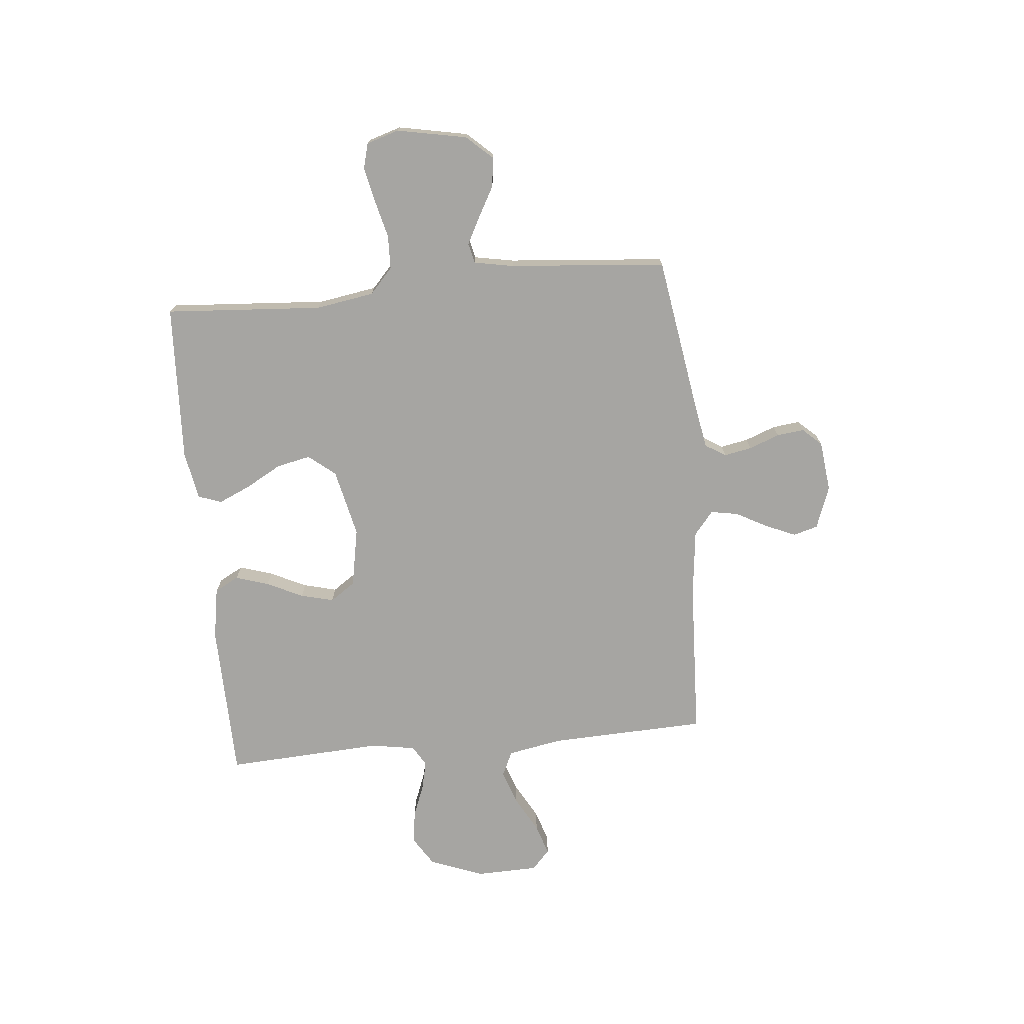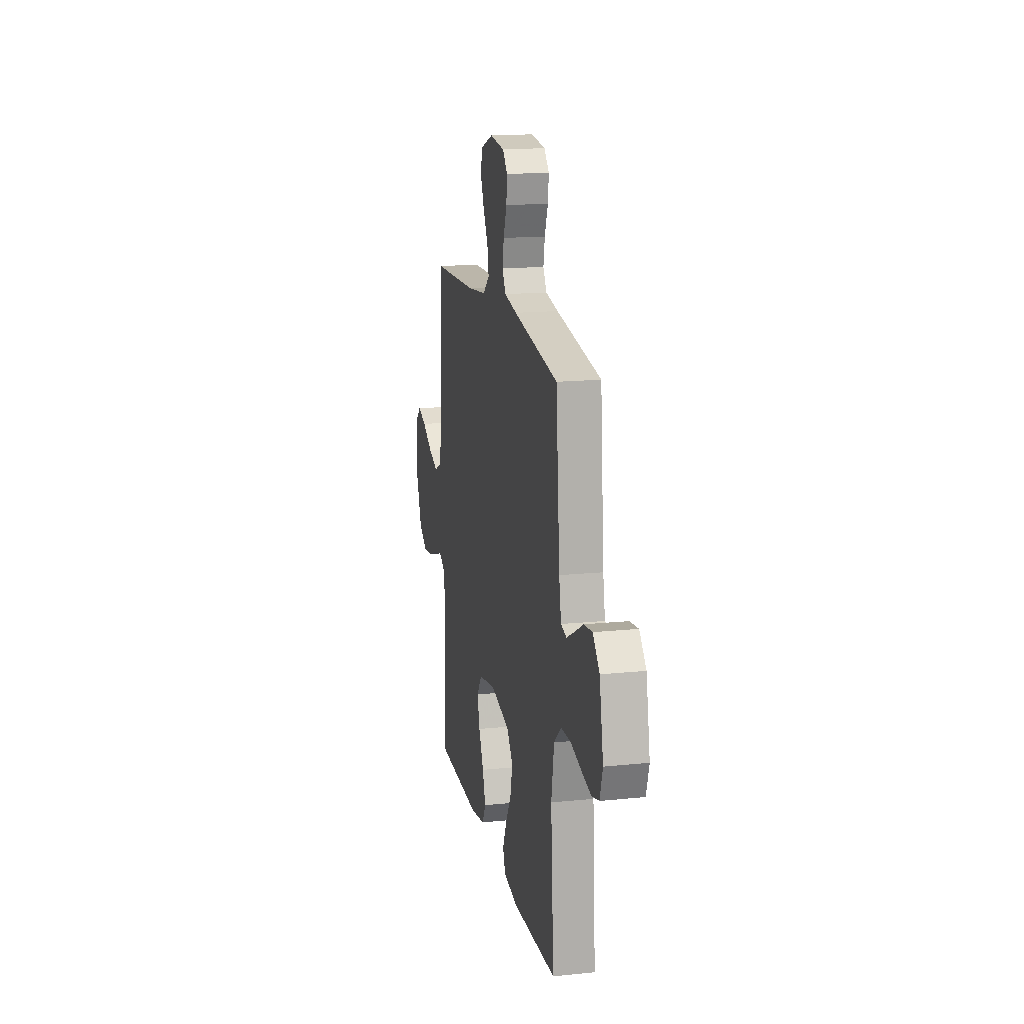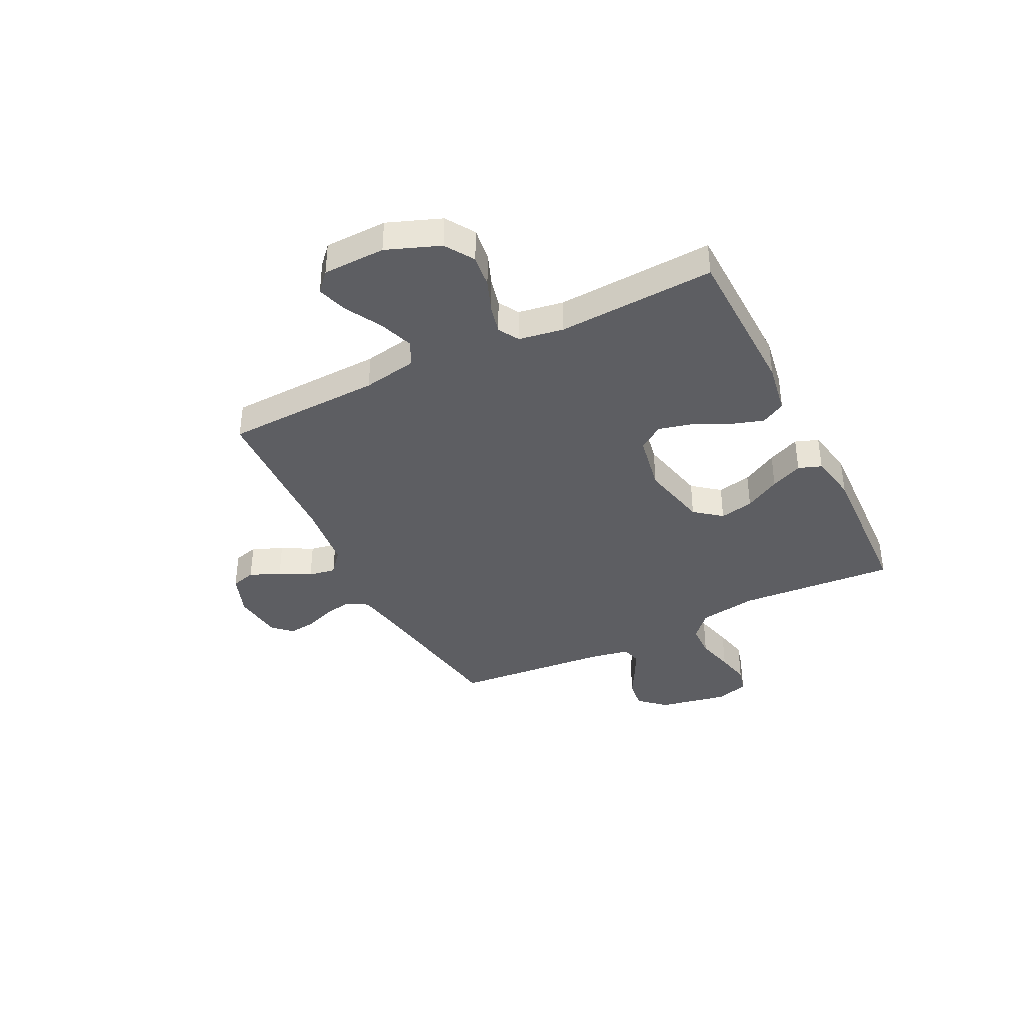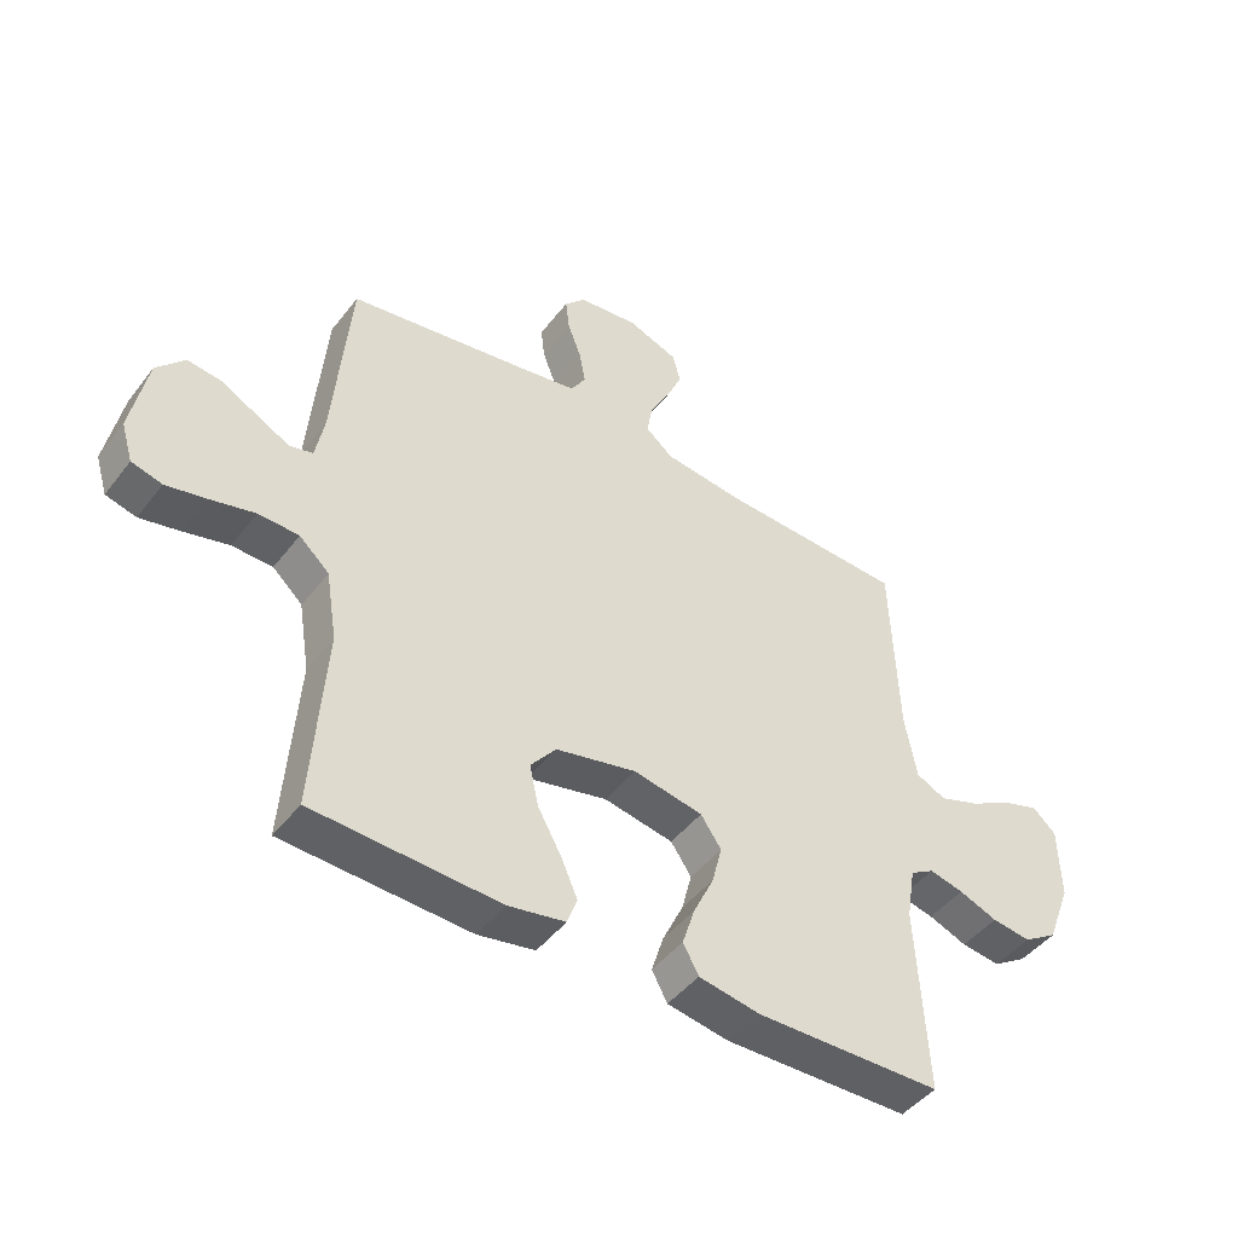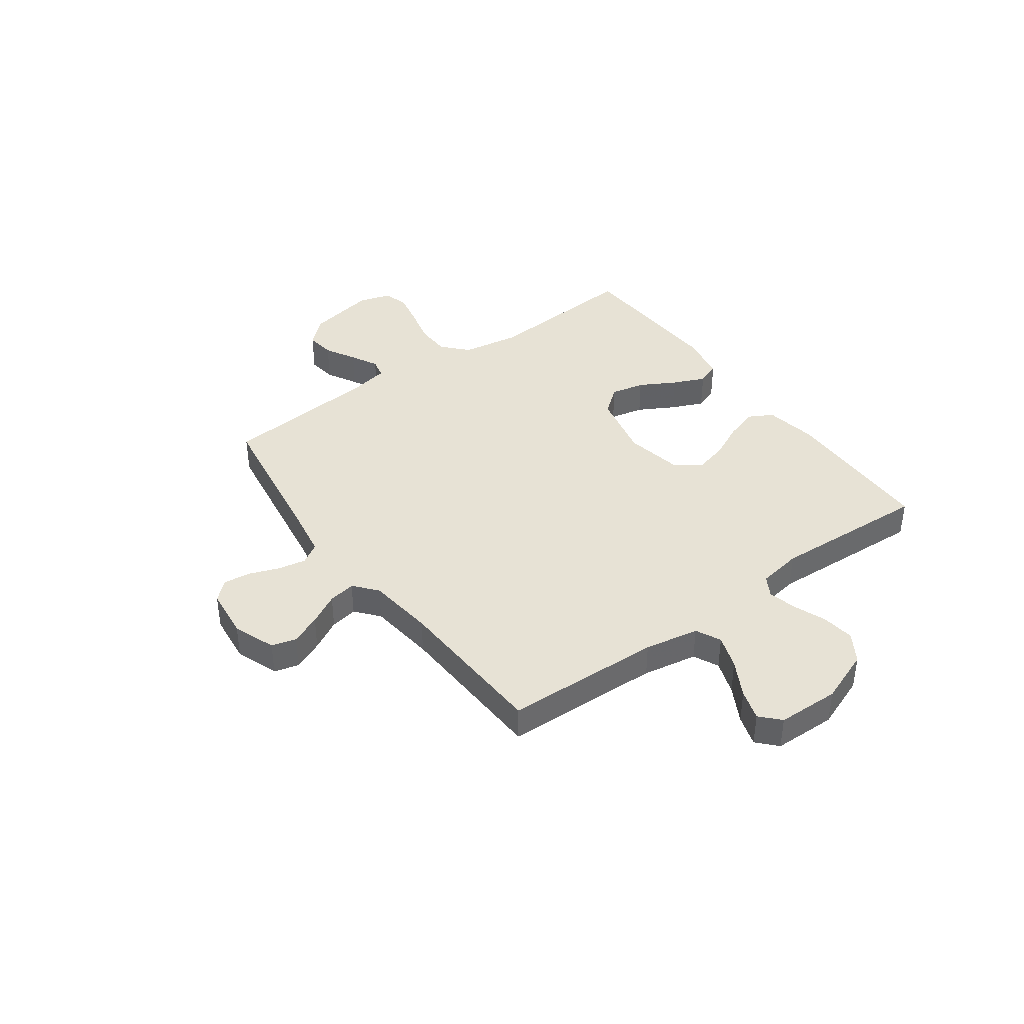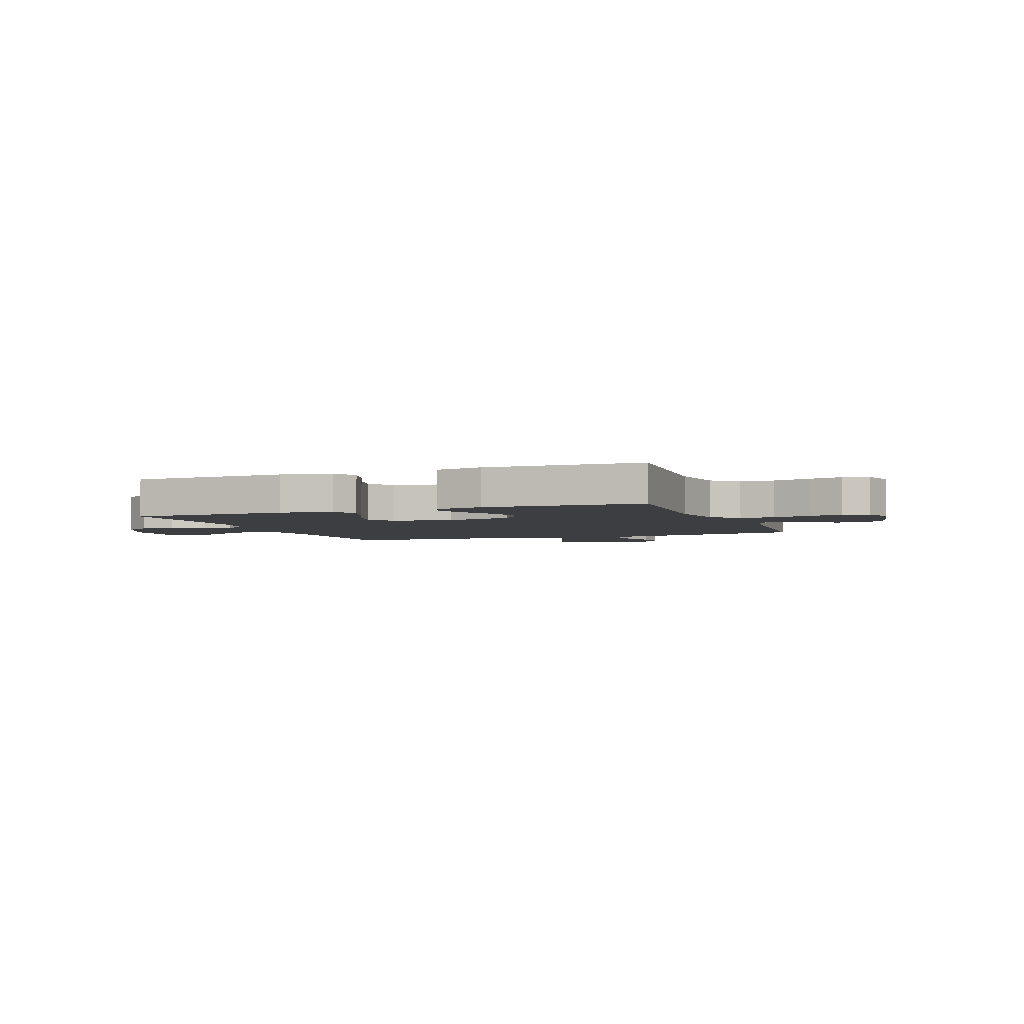
<metadata>
{"format":"obj","ext":"obj","renderer":"f3d","projection":"perspective","resolution":1024,"background":"white","views":[{"elev":-73.7,"azim":-84.5,"up":"+Y"},{"elev":16.4,"azim":-101.8,"up":"+Z"},{"elev":-38.3,"azim":116.5,"up":"+Y"},{"elev":-45.8,"azim":-35.3,"up":"+Z"},{"elev":40.1,"azim":53.9,"up":"+Y"},{"elev":-3.6,"azim":-158.9,"up":"+Y"}]}
</metadata>
<code>
v 0.5 0.07 0.5
v 0.511 0.07 0.2
v 0.53 0.07 0.096
v 0.578 0.07 0.073
v 0.643 0.07 0.096
v 0.712 0.07 0.134
v 0.771 0.07 0.153
v 0.808 0.07 0.119
v 0.811 0.07 0
v 0.772 0.07 -0.102
v 0.717 0.07 -0.137
v 0.654 0.07 -0.129
v 0.592 0.07 -0.105
v 0.537 0.07 -0.092
v 0.498 0.07 -0.115
v 0.484 0.07 -0.2
v 0.5 0.07 -0.5
v 0.2 0.07 -0.506
v 0.101 0.07 -0.489
v 0.076 0.07 -0.443
v 0.096 0.07 -0.38
v 0.129 0.07 -0.311
v 0.145 0.07 -0.248
v 0.112 0.07 -0.2
v 0 0.07 -0.179
v -0.13 0.07 -0.208
v -0.171 0.07 -0.259
v -0.157 0.07 -0.324
v -0.119 0.07 -0.392
v -0.092 0.07 -0.453
v -0.108 0.07 -0.497
v -0.2 0.07 -0.514
v -0.5 0.07 -0.5
v -0.479 0.07 -0.2
v -0.497 0.07 -0.089
v -0.545 0.07 -0.045
v -0.61 0.07 -0.043
v -0.682 0.07 -0.061
v -0.747 0.07 -0.075
v -0.796 0.07 -0.062
v -0.815 0.07 0
v -0.789 0.07 0.133
v -0.744 0.07 0.182
v -0.688 0.07 0.175
v -0.63 0.07 0.143
v -0.578 0.07 0.116
v -0.54 0.07 0.125
v -0.526 0.07 0.2
v -0.5 0.07 0.5
v -0.2 0.07 0.547
v -0.116 0.07 0.562
v -0.092 0.07 0.601
v -0.102 0.07 0.654
v -0.124 0.07 0.712
v -0.13 0.07 0.764
v -0.097 0.07 0.8
v 0 0.07 0.811
v 0.081 0.07 0.781
v 0.094 0.07 0.734
v 0.069 0.07 0.676
v 0.037 0.07 0.617
v 0.028 0.07 0.565
v 0.072 0.07 0.528
v 0.2 0.07 0.513
v 0.5 0 0.5
v 0.511 0 0.2
v 0.53 0 0.096
v 0.578 0 0.073
v 0.643 0 0.096
v 0.712 0 0.134
v 0.771 0 0.153
v 0.808 0 0.119
v 0.811 0 0
v 0.772 0 -0.102
v 0.717 0 -0.137
v 0.654 0 -0.129
v 0.592 0 -0.105
v 0.537 0 -0.092
v 0.498 0 -0.115
v 0.484 0 -0.2
v 0.5 0 -0.5
v 0.2 0 -0.506
v 0.101 0 -0.489
v 0.076 0 -0.443
v 0.096 0 -0.38
v 0.129 0 -0.311
v 0.145 0 -0.248
v 0.112 0 -0.2
v 0 0 -0.179
v -0.13 0 -0.208
v -0.171 0 -0.259
v -0.157 0 -0.324
v -0.119 0 -0.392
v -0.092 0 -0.453
v -0.108 0 -0.497
v -0.2 0 -0.514
v -0.5 0 -0.5
v -0.479 0 -0.2
v -0.497 0 -0.089
v -0.545 0 -0.045
v -0.61 0 -0.043
v -0.682 0 -0.061
v -0.747 0 -0.075
v -0.796 0 -0.062
v -0.815 0 0
v -0.789 0 0.133
v -0.744 0 0.182
v -0.688 0 0.175
v -0.63 0 0.143
v -0.578 0 0.116
v -0.54 0 0.125
v -0.526 0 0.2
v -0.5 0 0.5
v -0.2 0 0.547
v -0.116 0 0.562
v -0.092 0 0.601
v -0.102 0 0.654
v -0.124 0 0.712
v -0.13 0 0.764
v -0.097 0 0.8
v 0 0 0.811
v 0.081 0 0.781
v 0.094 0 0.734
v 0.069 0 0.676
v 0.037 0 0.617
v 0.028 0 0.565
v 0.072 0 0.528
v 0.2 0 0.513
f 58 59 60 61
f 56 57 58 61
f 56 61 62
f 53 54 55 56
f 52 53 56 62
f 51 52 62 63
f 48 49 50
f 47 48 50 51
f 42 43 44 45
f 42 45 46
f 41 42 46
f 40 41 46 47
f 37 38 39 40
f 31 32 33 34
f 31 34 35
f 28 29 30 31
f 28 31 35
f 27 28 35 36
f 19 20 21 22
f 19 22 23
f 16 17 18 19
f 15 16 19 23
f 14 15 23 24
f 10 11 12 13
f 10 13 14
f 9 10 14
f 5 6 7 8
f 4 5 8 9
f 64 1 2
f 63 64 2 3
f 47 51 63 3
f 37 40 47 3
f 26 27 36
f 25 26 36
f 14 24 25 36
f 4 9 14 36
f 3 4 36 37
f 125 124 123 122
f 125 122 121 120
f 126 125 120
f 120 119 118 117
f 126 120 117 116
f 127 126 116 115
f 114 113 112
f 115 114 112 111
f 109 108 107 106
f 110 109 106
f 110 106 105
f 111 110 105 104
f 104 103 102 101
f 98 97 96 95
f 99 98 95
f 95 94 93 92
f 99 95 92
f 100 99 92 91
f 86 85 84 83
f 87 86 83
f 83 82 81 80
f 87 83 80 79
f 88 87 79 78
f 77 76 75 74
f 78 77 74
f 78 74 73
f 72 71 70 69
f 73 72 69 68
f 66 65 128
f 67 66 128 127
f 67 127 115 111
f 67 111 104 101
f 100 91 90
f 100 90 89
f 100 89 88 78
f 100 78 73 68
f 101 100 68 67
f 1 65 66 2
f 2 66 67 3
f 3 67 68 4
f 4 68 69 5
f 5 69 70 6
f 6 70 71 7
f 7 71 72 8
f 8 72 73 9
f 9 73 74 10
f 10 74 75 11
f 11 75 76 12
f 12 76 77 13
f 13 77 78 14
f 14 78 79 15
f 15 79 80 16
f 16 80 81 17
f 17 81 82 18
f 18 82 83 19
f 19 83 84 20
f 20 84 85 21
f 21 85 86 22
f 22 86 87 23
f 23 87 88 24
f 24 88 89 25
f 25 89 90 26
f 26 90 91 27
f 27 91 92 28
f 28 92 93 29
f 29 93 94 30
f 30 94 95 31
f 31 95 96 32
f 32 96 97 33
f 33 97 98 34
f 34 98 99 35
f 35 99 100 36
f 36 100 101 37
f 37 101 102 38
f 38 102 103 39
f 39 103 104 40
f 40 104 105 41
f 41 105 106 42
f 42 106 107 43
f 43 107 108 44
f 44 108 109 45
f 45 109 110 46
f 46 110 111 47
f 47 111 112 48
f 48 112 113 49
f 49 113 114 50
f 50 114 115 51
f 51 115 116 52
f 52 116 117 53
f 53 117 118 54
f 54 118 119 55
f 55 119 120 56
f 56 120 121 57
f 57 121 122 58
f 58 122 123 59
f 59 123 124 60
f 60 124 125 61
f 61 125 126 62
f 62 126 127 63
f 63 127 128 64
f 64 128 65 1

</code>
